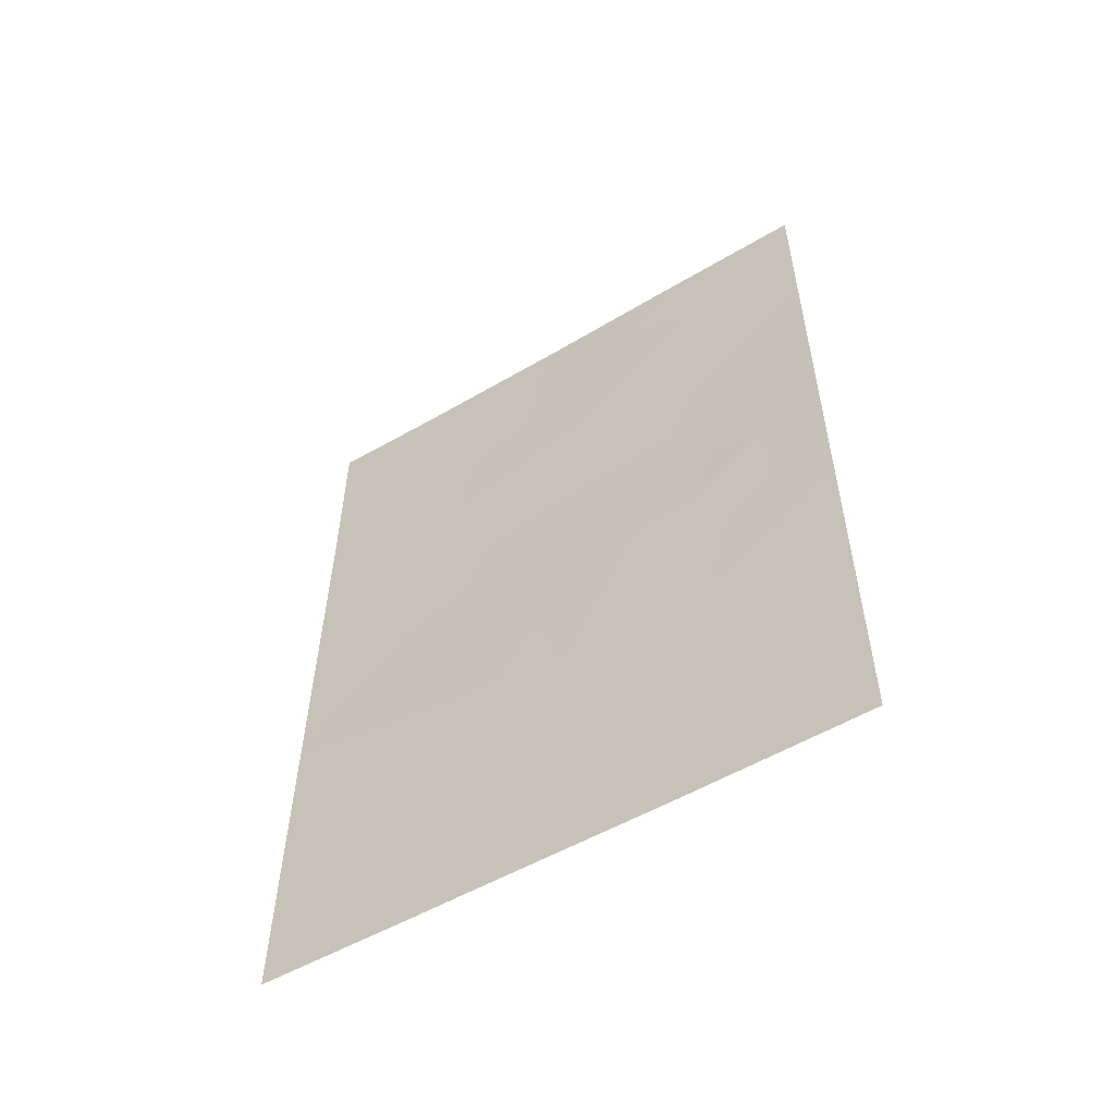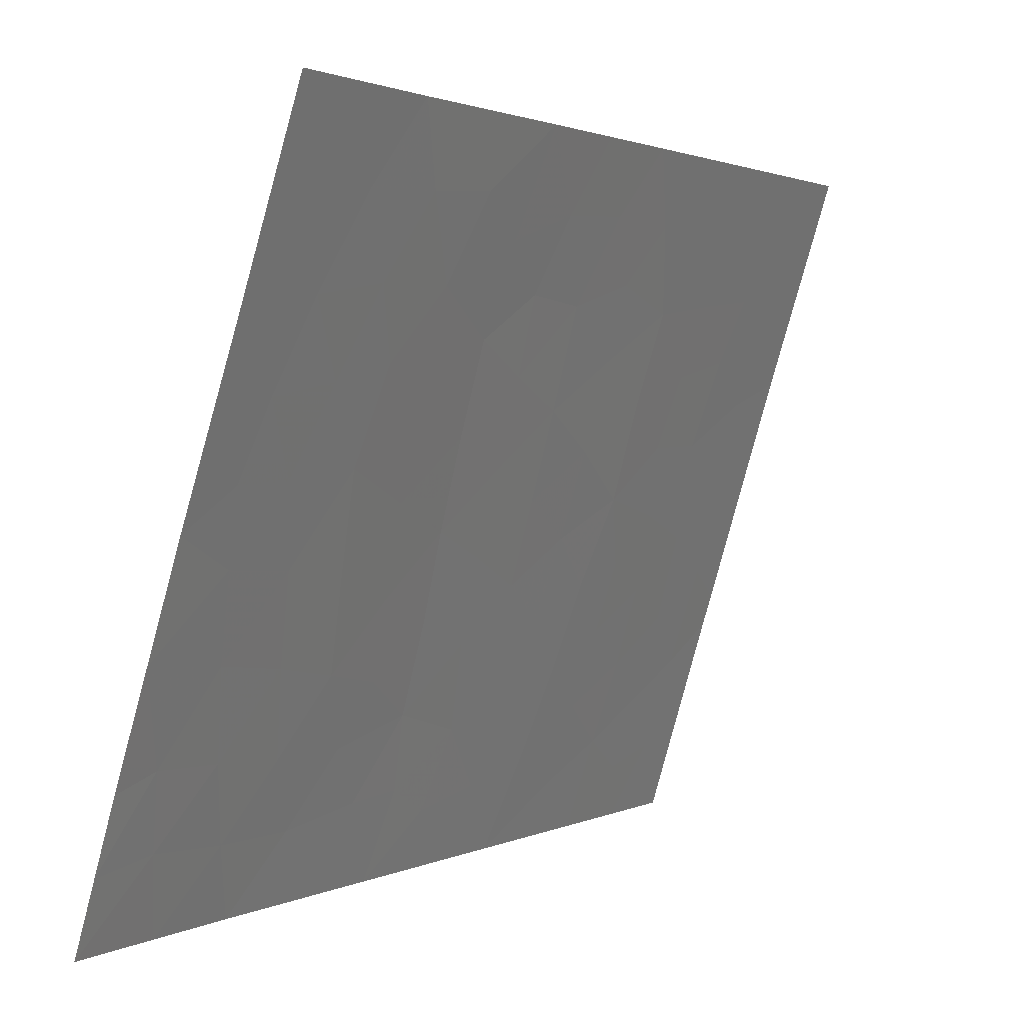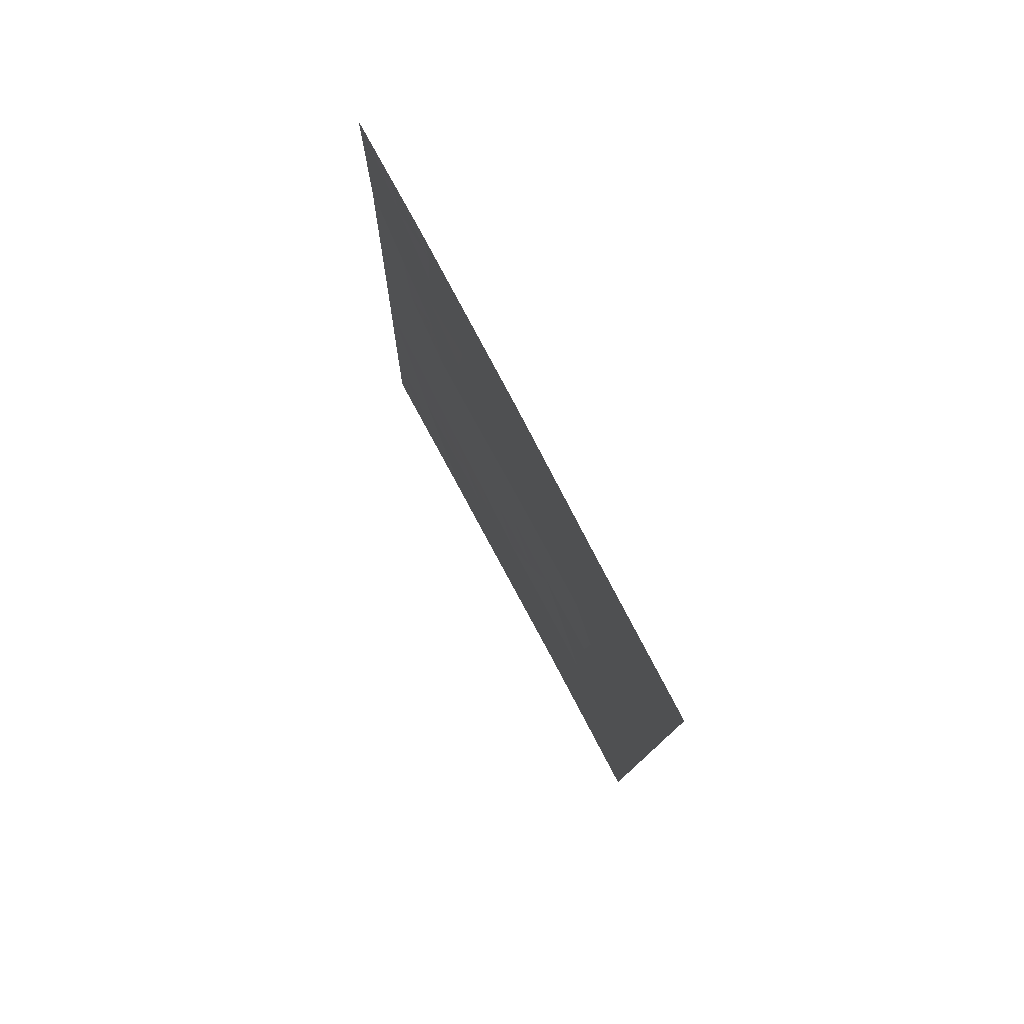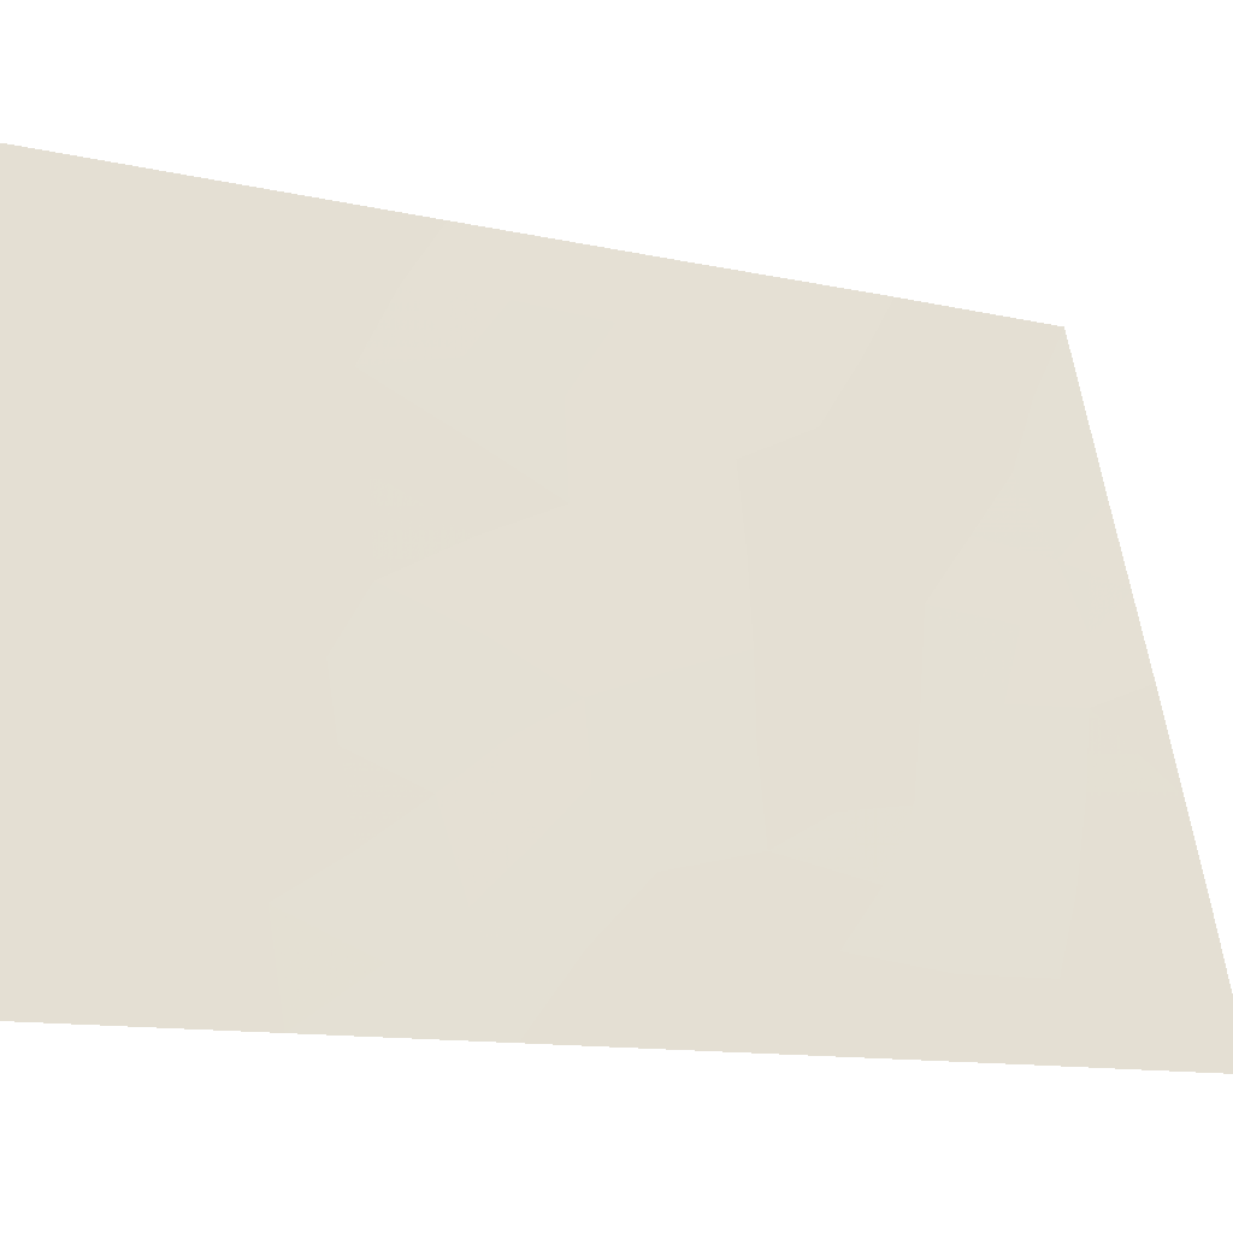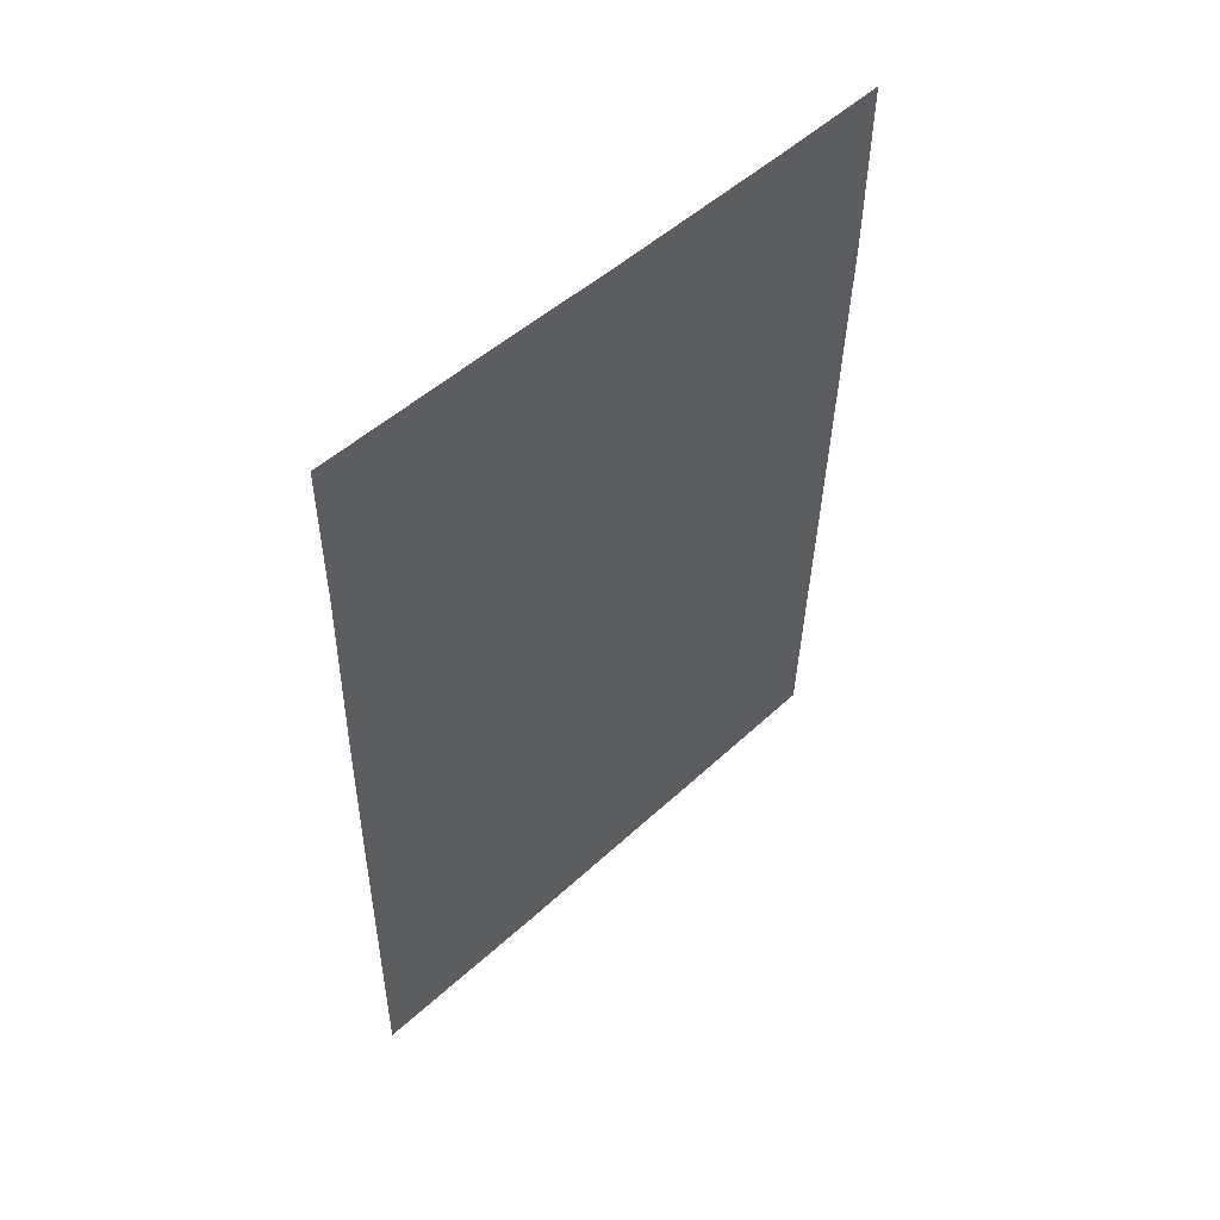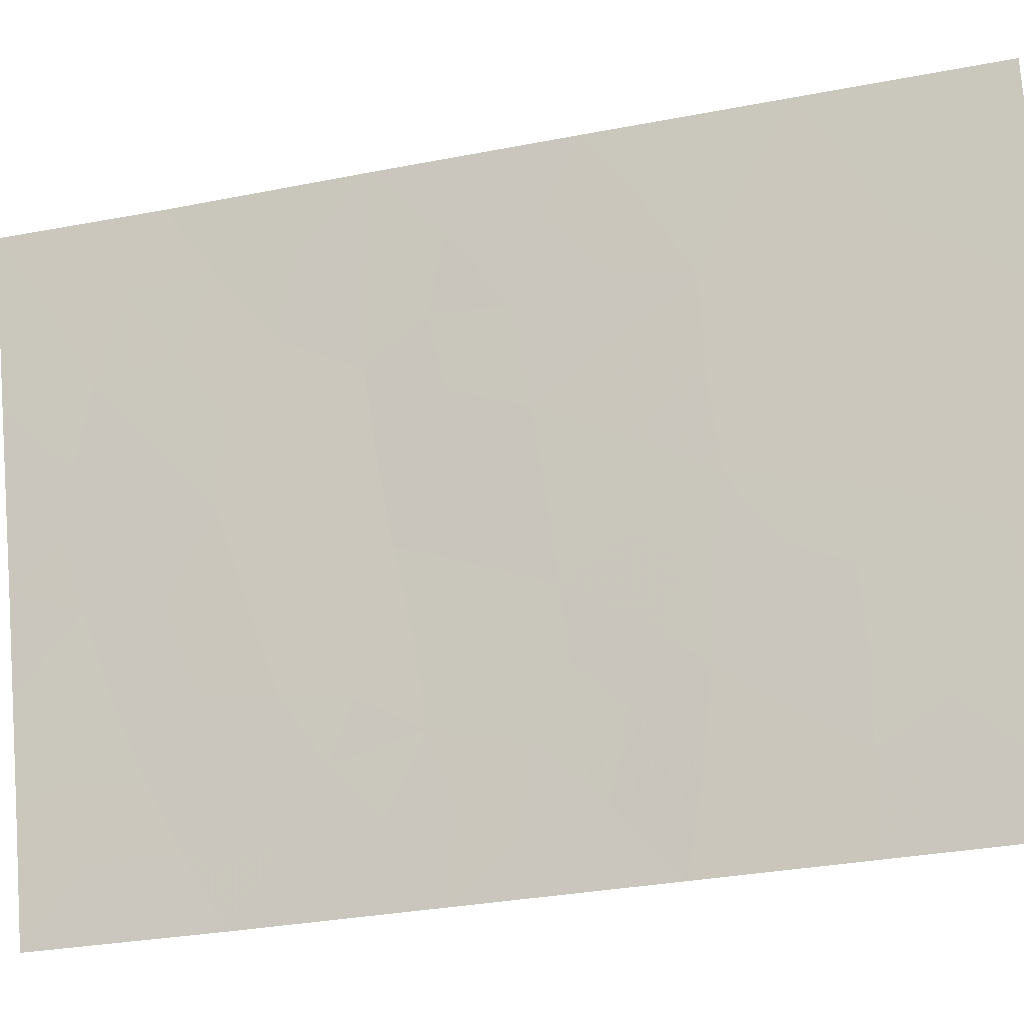
<metadata>
{"format":"obj","ext":"obj","renderer":"f3d","projection":"perspective","resolution":1024,"background":"white","views":[{"elev":-54.6,"azim":-75.4,"up":"+Y"},{"elev":1.6,"azim":-151.7,"up":"+Z"},{"elev":78.9,"azim":-45.2,"up":"+Y"},{"elev":-12.6,"azim":61.8,"up":"+Z"},{"elev":52.0,"azim":28.2,"up":"+Y"},{"elev":-30.5,"azim":-75.0,"up":"+Z"}]}
</metadata>
<code>
v 92.74 -47.55 100
v 93.96 -46.36 96.09
v 94.3 -44.46 95.16
v 93.59 -50 97.18
v 94.1 -48.42 95.57
v 95.36 -40.42 92
v 95.31 -42.96 92
v 94.14 -42.62 95.82
v 93.51 -38 97.96
v 92.85 -40.13 100
v 93.3 -46.3 98.23
v 94.75 -42.85 93.85
v 95.26 -45.57 92
v 92.86 -38 100
v 93.5 -50 97.49
v 92.71 -50 100
v 94.17 -38 95.93
v 94.01 -38.67 96.37
v 94.33 -50 94.75
v 93.52 -42.42 97.81
v 94.88 -47.65 93.07
v 92.8 -42.64 100
v 95.16 -50 92
v 94.44 -50 94.39
v 94.91 -38 93.56
v 95.37 -38 92
v 95.11 -39.97 92.82
v 95.21 -47.61 92
v 92.76 -45.14 100
v 93.69 -44.31 97.1
v 93.21 -48.46 98.47
v 94.59 -41.18 94.41
v 93.37 -41.39 98.31
v 94.58 -46.03 94.14
v 94.59 -49.3 93.94
v 93.94 -40.58 96.5
v 93.34 -44.18 98.23
v 93.44 -48.24 97.73
v 94.81 -44.01 93.57
v 93.45 -39.14 98.12
v 92.99 -48.07 99.18
v 93.01 -49.12 99.09
v 92.73 -48.78 100
v 93.84 -38 96.95
v 95.1 -41.11 92.81
v 95.34 -41.69 92
v 94.51 -43.7 94.55
v 94.22 -43.56 95.5
v 94.44 -42.77 94.85
v 93.32 -49.18 98.09
v 93.11 -50 98.75
v 94.26 -38.9 95.58
v 94.54 -38 94.75
v 94.02 -47.46 95.87
v 93.75 -48.13 96.71
v 93.77 -47.16 96.69
v 95.04 -46.68 92.62
v 94.73 -46.82 93.59
v 94.89 -45.85 93.15
v 92.83 -41.39 100
v 93.1 -40.71 99.18
v 93.05 -41.72 99.26
v 94.8 -50 93.19
v 94.92 -49.23 92.85
v 93.96 -50 95.96
v 93.87 -49.18 96.29
v 94.23 -49.34 95.1
v 93.59 -49.1 97.22
v 95.37 -39.21 92
v 93.15 -38.64 99.06
v 93.18 -38 98.98
v 94.41 -48.54 94.56
v 95.14 -38 92.78
v 95.1 -38.85 92.89
v 95.19 -48.81 92
v 94.99 -48.44 92.66
v 94 -44.39 96.11
v 93.92 -43.44 96.47
v 94.42 -45.28 94.71
v 94.55 -44.52 94.35
v 94.71 -45.12 93.79
v 93.81 -45.31 96.65
v 94.12 -45.33 95.66
v 94.86 -40.59 93.6
v 93.63 -46.28 97.16
v 93.5 -45.26 97.65
v 95.28 -44.26 92
v 95.01 -44.81 92.84
v 95.08 -43.81 92.68
v 92.75 -46.35 100
v 93.01 -45.74 99.18
v 93.01 -46.92 99.16
v 94.63 -42.05 94.27
v 94.36 -41.85 95.14
v 94.05 -41.64 96.14
v 94.29 -40.88 95.39
v 95.23 -46.59 92
v 94.28 -46.14 95.09
v 94.57 -40.22 94.55
v 94.26 -39.9 95.53
v 94.85 -39.56 93.68
v 93.39 -40.21 98.28
v 93.69 -39.84 97.33
v 93.62 -40.72 97.53
v 95.01 -43.1 93
v 93.14 -39.57 99.1
v 93.72 -41.53 97.18
v 93.19 -42.49 98.82
v 92.86 -39.06 100
v 94.73 -48.5 93.52
v 94.2 -46.9 95.31
v 94.3 -47.68 94.95
v 93.99 -39.49 96.4
v 93.61 -43.34 97.45
v 93.83 -42.49 96.81
v 93.34 -43.21 98.31
v 93.75 -38.85 97.18
v 93.24 -45.19 98.51
v 93.24 -47.53 98.38
v 93.51 -47.26 97.53
v 94.58 -47.71 94.04
v 93.02 -44.59 99.22
v 92.78 -43.89 100
v 93.06 -43.48 99.15
v 94.45 -46.88 94.5
v 94.55 -39.18 94.66
v 94.85 -38.57 93.72
v 94.84 -41.7 93.6
v 95.03 -42.29 92.95
f 41 42 43
f 9 44 117
f 45 46 129
f 47 48 49
f 50 51 42
f 54 55 56
f 67 24 19
f 57 58 59
f 60 61 62
f 23 63 64
f 65 66 67
f 74 69 27
f 9 70 71
f 5 72 67
f 75 23 64
f 48 77 78
f 79 80 81
f 82 77 83
f 82 85 86
f 87 88 89
f 90 91 92
f 93 49 94
f 94 95 96
f 13 97 57
f 98 83 79
f 99 96 100
f 99 101 84
f 102 103 104
f 102 61 106
f 33 104 107
f 62 33 108
f 76 64 110
f 54 111 112
f 52 100 113
f 68 50 38
f 114 115 78
f 37 116 114
f 86 118 37
f 119 41 92
f 122 123 124
f 115 107 95
f 124 108 116
f 118 91 122
f 56 120 85
f 88 59 81
f 80 47 39
f 89 39 105
f 117 113 103
f 66 68 55
f 111 98 125
f 125 58 121
f 72 112 121
f 1 41 43
f 41 31 42
f 43 42 16
f 44 18 117
f 18 44 17
f 45 6 46
f 105 129 7
f 12 47 49
f 47 3 48
f 49 48 8
f 31 50 42
f 50 15 51
f 42 51 16
f 52 18 17
f 25 127 53
f 53 126 52
f 53 52 17
f 2 54 56
f 54 5 55
f 13 57 59
f 57 21 58
f 59 58 34
f 22 60 62
f 60 10 61
f 62 61 33
f 63 24 35
f 19 65 67
f 65 4 66
f 67 66 5
f 15 68 4
f 27 69 6
f 9 40 70
f 67 72 35
f 73 26 74
f 28 76 21
f 76 28 75
f 8 48 78
f 48 3 77
f 78 77 30
f 34 79 81
f 79 3 80
f 81 80 39
f 2 82 83
f 82 30 77
f 83 77 3
f 84 27 45
f 30 82 86
f 82 2 85
f 86 85 11
f 7 87 89
f 87 13 88
f 89 88 39
f 1 90 92
f 90 29 91
f 92 91 11
f 32 93 94
f 93 12 49
f 94 49 8
f 32 94 96
f 94 8 95
f 96 95 36
f 97 28 57
f 21 57 28
f 34 98 79
f 98 2 83
f 79 83 3
f 126 99 100
f 99 32 96
f 100 96 36
f 32 99 84
f 99 126 101
f 84 101 27
f 33 102 104
f 102 40 103
f 104 103 36
f 105 12 129
f 40 102 106
f 102 33 61
f 106 61 10
f 20 33 107
f 107 104 36
f 22 62 108
f 108 33 20
f 14 71 70
f 70 40 106
f 109 106 10
f 21 76 110
f 110 64 35
f 5 54 112
f 54 2 111
f 18 52 113
f 52 126 100
f 113 100 36
f 68 15 50
f 38 50 31
f 30 114 78
f 114 20 115
f 78 115 8
f 30 37 114
f 114 116 20
f 9 117 40
f 30 86 37
f 86 11 118
f 31 119 38
f 119 11 120
f 11 119 92
f 119 31 41
f 92 41 1
f 25 73 127
f 127 101 126
f 84 45 128
f 84 128 32
f 35 72 110
f 110 121 21
f 37 122 124
f 122 29 123
f 124 123 22
f 8 115 95
f 115 20 107
f 95 107 36
f 93 32 128
f 37 124 116
f 124 22 108
f 116 108 20
f 37 118 122
f 118 11 91
f 122 91 29
f 2 56 85
f 56 55 120
f 85 120 11
f 39 88 81
f 88 13 59
f 81 59 34
f 80 3 47
f 39 47 12
f 7 89 105
f 105 39 12
f 40 117 103
f 117 18 113
f 103 113 36
f 5 66 55
f 66 4 68
f 112 111 125
f 111 2 98
f 125 98 34
f 112 125 121
f 125 34 58
f 121 58 21
f 110 72 121
f 72 5 112
f 127 126 53
f 75 64 76
f 63 35 64
f 27 6 45
f 38 119 120
f 129 128 45
f 24 67 35
f 101 74 27
f 55 38 120
f 55 68 38
f 74 26 69
f 70 106 109
f 74 101 127
f 74 127 73
f 14 70 109
f 129 46 7
f 12 128 129
f 128 12 93

</code>
